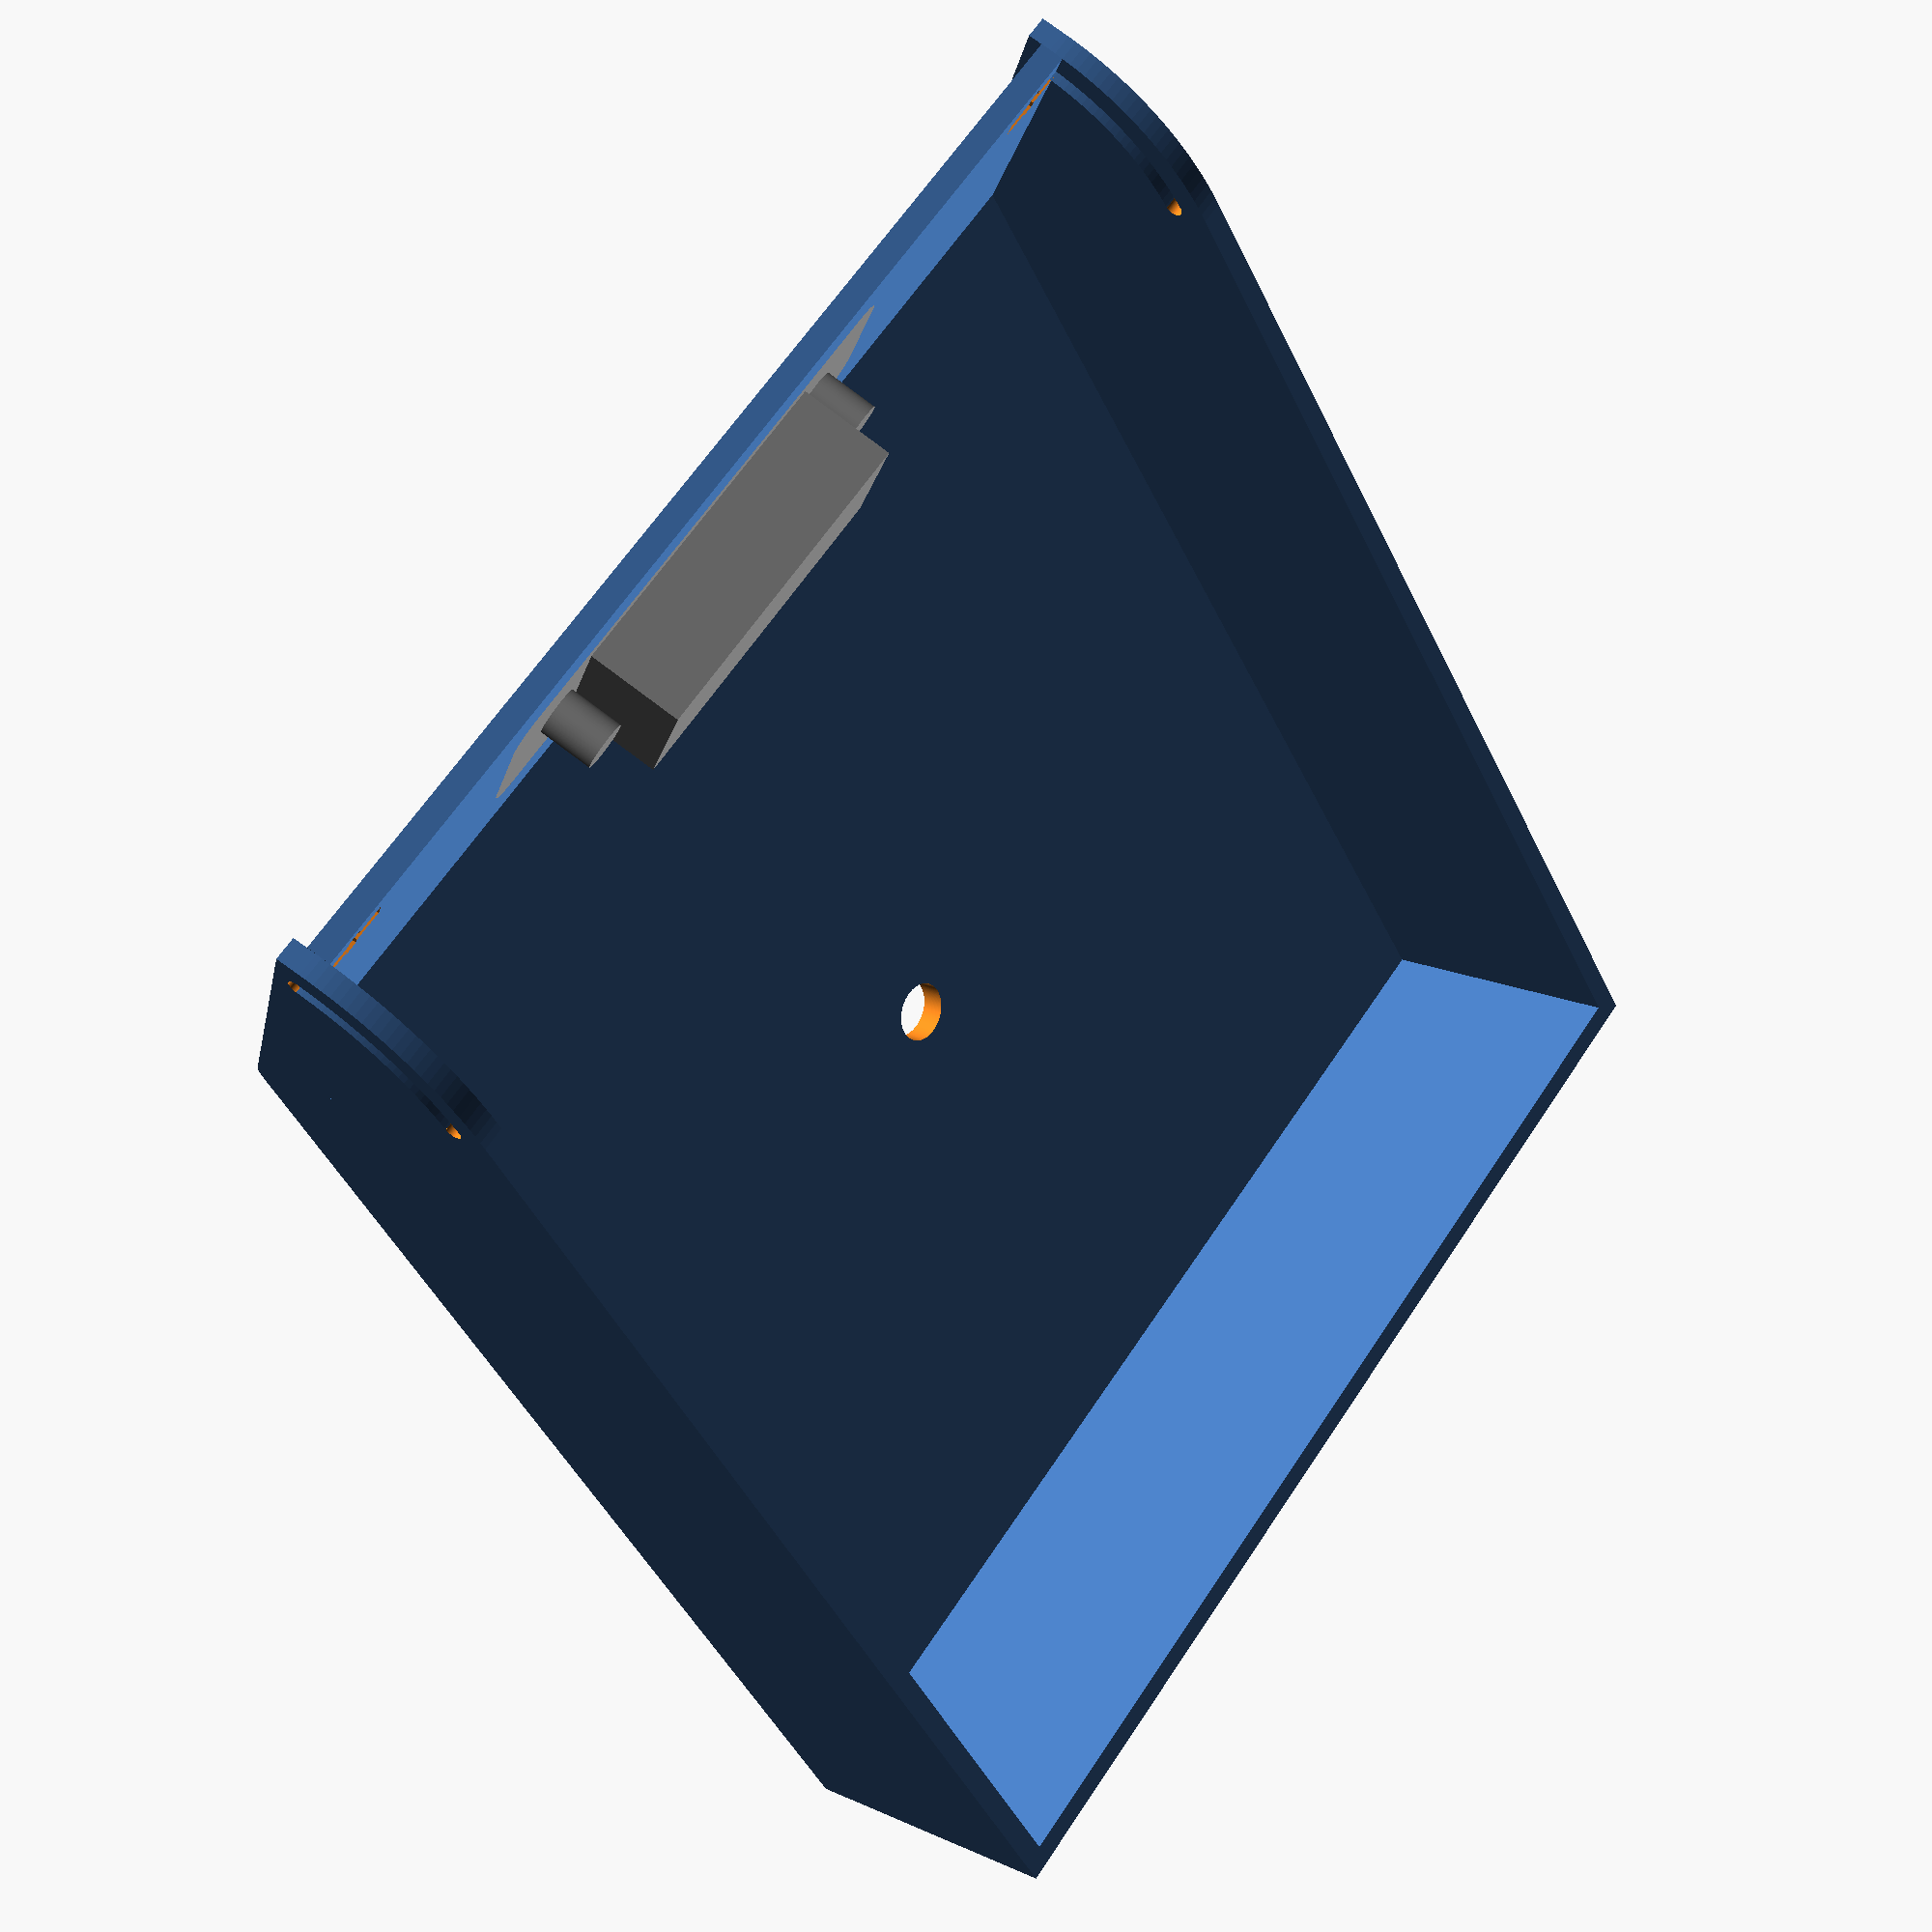
<openscad>
// Generated by SolidPython 1.1.1 on 2021-10-19 20:53:20
$fn = 200;


union() {
	difference() {
		cube(size = [200, 200, 4]);
		translate(v = [-1, -1, -1]) {
			cube(size = [5, 21, 6]);
		}
		translate(v = [196, -1, -1]) {
			cube(size = [5, 21, 6]);
		}
		union() {
			translate(v = [-1, 40, -1]) {
				cube(size = [5, 20, 6]);
			}
			translate(v = [196, 40, -1]) {
				cube(size = [5, 20, 6]);
			}
		}
		union() {
			translate(v = [-1, 80, -1]) {
				cube(size = [5, 20, 6]);
			}
			translate(v = [196, 80, -1]) {
				cube(size = [5, 20, 6]);
			}
		}
		union() {
			translate(v = [-1, 120, -1]) {
				cube(size = [5, 20, 6]);
			}
			translate(v = [196, 120, -1]) {
				cube(size = [5, 20, 6]);
			}
		}
		union() {
			translate(v = [-1, 160, -1]) {
				cube(size = [5, 20, 6]);
			}
			translate(v = [196, 160, -1]) {
				cube(size = [5, 20, 6]);
			}
		}
		translate(v = [40, 196, -1]) {
			cube(size = [40, 5, 6]);
		}
		translate(v = [120, 196, -1]) {
			cube(size = [40, 5, 6]);
		}
		translate(v = [100, 100, -1]) {
			cylinder(d = 10, h = 6);
		}
	}
	union() {
		rotate(a = [90, 0, 90]) {
			difference() {
				union() {
					difference() {
						union() {
							translate(v = [0, 4, 0]) {
								linear_extrude(height = 4) {
									difference() {
										circle(r = 46);
										rotate(a = 90) {
											translate(v = [0, -46, 0]) {
												square(center = true, size = [138, 92]);
											}
										}
										rotate(a = -42) {
											translate(v = [0, -46, 0]) {
												square(center = true, size = [138, 92]);
											}
										}
									}
								}
							}
							cube(size = [200, 50, 4]);
						}
						rotate(a = -90) {
							translate(v = [-4, 180, -1]) {
								cube(size = [5, 21, 6]);
							}
						}
						translate(v = [0, 4, -1]) {
							linear_extrude(height = 6) {
								difference() {
									circle(r = 42);
									rotate(a = 93) {
										translate(v = [0, -42, 0]) {
											square(center = true, size = [126, 84]);
										}
									}
									rotate(a = -41) {
										translate(v = [0, -42, 0]) {
											square(center = true, size = [126, 84]);
										}
									}
								}
							}
						}
					}
					translate(v = [0, 4, 0]) {
						linear_extrude(height = 4) {
							difference() {
								circle(r = 39);
								rotate(a = 93) {
									translate(v = [0, -39, 0]) {
										square(center = true, size = [117, 78]);
									}
								}
								rotate(a = -42) {
									translate(v = [0, -39, 0]) {
										square(center = true, size = [117, 78]);
									}
								}
							}
						}
					}
					translate(v = [0, 4, 0]) {
						rotate(a = [0, 0, 48]) {
							union() {
								translate(v = [-4, 0, 0]) {
									cube(size = [4, 46, 4]);
								}
								linear_extrude(height = 4) {
									difference() {
										circle(r = 4);
										rotate(a = 180) {
											translate(v = [0, -4, 0]) {
												square(center = true, size = [12, 8]);
											}
										}
										rotate(a = 45) {
											translate(v = [0, -4, 0]) {
												square(center = true, size = [12, 8]);
											}
										}
									}
								}
							}
						}
					}
				}
				translate(v = [0, 4, -1]) {
					rotate(a = [0, 0, 3]) {
						translate(v = [0, 40.5000000000, 0]) {
							cylinder(d = 3, h = 6);
						}
					}
				}
				translate(v = [0, 4, -1]) {
					rotate(a = [0, 0, 48]) {
						translate(v = [0, 40.5000000000, 0]) {
							cylinder(d = 3, h = 6);
						}
					}
				}
				rotate(a = -90) {
					translate(v = [-4, 20, -1]) {
						cube(size = [5, 20, 6]);
					}
				}
				rotate(a = -90) {
					translate(v = [-4, 60, -1]) {
						cube(size = [5, 20, 6]);
					}
				}
				rotate(a = -90) {
					translate(v = [-4, 100, -1]) {
						cube(size = [5, 20, 6]);
					}
				}
				rotate(a = -90) {
					translate(v = [-4, 140, -1]) {
						cube(size = [5, 20, 6]);
					}
				}
				translate(v = [196, 17.0000000000, -1]) {
					cube(size = [5, 20, 6]);
				}
			}
		}
		translate(v = [196, 0, 0]) {
			rotate(a = [90, 0, 90]) {
				difference() {
					union() {
						difference() {
							union() {
								translate(v = [0, 4, 0]) {
									linear_extrude(height = 4) {
										difference() {
											circle(r = 46);
											rotate(a = 90) {
												translate(v = [0, -46, 0]) {
													square(center = true, size = [138, 92]);
												}
											}
											rotate(a = -42) {
												translate(v = [0, -46, 0]) {
													square(center = true, size = [138, 92]);
												}
											}
										}
									}
								}
								cube(size = [200, 50, 4]);
							}
							rotate(a = -90) {
								translate(v = [-4, 180, -1]) {
									cube(size = [5, 21, 6]);
								}
							}
							translate(v = [0, 4, -1]) {
								linear_extrude(height = 6) {
									difference() {
										circle(r = 42);
										rotate(a = 93) {
											translate(v = [0, -42, 0]) {
												square(center = true, size = [126, 84]);
											}
										}
										rotate(a = -41) {
											translate(v = [0, -42, 0]) {
												square(center = true, size = [126, 84]);
											}
										}
									}
								}
							}
						}
						translate(v = [0, 4, 0]) {
							linear_extrude(height = 4) {
								difference() {
									circle(r = 39);
									rotate(a = 93) {
										translate(v = [0, -39, 0]) {
											square(center = true, size = [117, 78]);
										}
									}
									rotate(a = -42) {
										translate(v = [0, -39, 0]) {
											square(center = true, size = [117, 78]);
										}
									}
								}
							}
						}
						translate(v = [0, 4, 0]) {
							rotate(a = [0, 0, 48]) {
								union() {
									translate(v = [-4, 0, 0]) {
										cube(size = [4, 46, 4]);
									}
									linear_extrude(height = 4) {
										difference() {
											circle(r = 4);
											rotate(a = 180) {
												translate(v = [0, -4, 0]) {
													square(center = true, size = [12, 8]);
												}
											}
											rotate(a = 45) {
												translate(v = [0, -4, 0]) {
													square(center = true, size = [12, 8]);
												}
											}
										}
									}
								}
							}
						}
					}
					translate(v = [0, 4, -1]) {
						rotate(a = [0, 0, 3]) {
							translate(v = [0, 40.5000000000, 0]) {
								cylinder(d = 3, h = 6);
							}
						}
					}
					translate(v = [0, 4, -1]) {
						rotate(a = [0, 0, 48]) {
							translate(v = [0, 40.5000000000, 0]) {
								cylinder(d = 3, h = 6);
							}
						}
					}
					rotate(a = -90) {
						translate(v = [-4, 20, -1]) {
							cube(size = [5, 20, 6]);
						}
					}
					rotate(a = -90) {
						translate(v = [-4, 60, -1]) {
							cube(size = [5, 20, 6]);
						}
					}
					rotate(a = -90) {
						translate(v = [-4, 100, -1]) {
							cube(size = [5, 20, 6]);
						}
					}
					rotate(a = -90) {
						translate(v = [-4, 140, -1]) {
							cube(size = [5, 20, 6]);
						}
					}
					translate(v = [196, 17.0000000000, -1]) {
						cube(size = [5, 20, 6]);
					}
				}
			}
		}
	}
	union() {
		translate(v = [0, 0, 4]) {
			rotate(a = [135, 0, 0]) {
				translate(v = [4, 0, 0]) {
					difference() {
						cube(size = [192, 46, 4]);
						translate(v = [48.0000000000, 9.5000000000, 0]) {
							hull() {
								union() {
									translate(v = [5, 5, -1]) {
										translate(v = [0, 0, 0]) {
											cylinder(h = 6, r = 5);
										}
									}
									translate(v = [5, 5, -1]) {
										translate(v = [86, 0, 0]) {
											cylinder(h = 6, r = 5);
										}
									}
									translate(v = [5, 5, -1]) {
										translate(v = [0, 17, 0]) {
											cylinder(h = 6, r = 5);
										}
									}
									translate(v = [5, 5, -1]) {
										translate(v = [86, 17, 0]) {
											cylinder(h = 6, r = 5);
										}
									}
								}
							}
						}
						translate(v = [0, 42, 0]) {
							rotate(a = [0, 0, -90]) {
								union() {
									translate(v = [0, -1, -1]) {
										cube(size = [3, 14, 6]);
									}
									translate(v = [-1.2500000000, 5.2500000000, -1]) {
										cube(size = [5.5000000000, 2.5000000000, 6]);
									}
								}
							}
						}
						translate(v = [192, 39, 0]) {
							rotate(a = [0, 0, 90]) {
								union() {
									translate(v = [0, -1, -1]) {
										cube(size = [3, 14, 6]);
									}
									translate(v = [-1.2500000000, 5.2500000000, -1]) {
										cube(size = [5.5000000000, 2.5000000000, 6]);
									}
								}
							}
						}
					}
				}
			}
		}
		translate(v = [0, 0, 4]) {
			rotate(a = [45]) {
				translate(v = [52.0000000000, -4, 9.5000000000]) {
					color(alpha = 1.0000000000, c = "grey") {
						union() {
							translate(v = [5, 4, 5]) {
								hull() {
									union() {
										translate(v = [0, 0, 0]) {
											rotate(a = [90, 0, 0]) {
												cylinder(h = 4, r = 5);
											}
										}
										translate(v = [86, 0, 0]) {
											rotate(a = [90, 0, 0]) {
												cylinder(h = 4, r = 5);
											}
										}
										translate(v = [0, 0, 17]) {
											rotate(a = [90, 0, 0]) {
												cylinder(h = 4, r = 5);
											}
										}
										translate(v = [86, 0, 17]) {
											rotate(a = [90, 0, 0]) {
												cylinder(h = 4, r = 5);
											}
										}
									}
								}
							}
							translate(v = [19.5000000000, 4, 3.0000000000]) {
								cube(size = [57, 16, 21]);
							}
							translate(v = [13.5000000000, 13, 13.5000000000]) {
								rotate(a = [90, 0, 0]) {
									cylinder(h = 9, r = 4);
								}
							}
							translate(v = [82.5000000000, 13, 13.5000000000]) {
								rotate(a = [90, 0, 0]) {
									cylinder(h = 9, r = 4);
								}
							}
						}
					}
				}
			}
		}
	}
	translate(v = [0, 200, 0]) {
		rotate(a = [90, 0, 0]) {
			union() {
				translate(v = [4, 4, 0]) {
					cube(size = [192, 46, 4]);
				}
				translate(v = [0, 17.0000000000, 0]) {
					cube(size = [4, 20, 4]);
				}
				translate(v = [196, 17.0000000000, 0]) {
					cube(size = [4, 20, 4]);
				}
				translate(v = [40, 0, 0]) {
					cube(size = [40, 4, 4]);
				}
				translate(v = [120, 0, 0]) {
					cube(size = [40, 4, 4]);
				}
			}
		}
	}
}
/***********************************************
*********      SolidPython code:      **********
************************************************
 
from solid import *
from solid.utils import *

SEGMENTS = 200
f = 4

#-- camera
front_camera = 0
for i in [[0, 0, 0], [86, 0, 0], [0, 0, 17], [86, 0, 17]]: front_camera += translate(i)(rotate([90, 0, 0])(cylinder(5, 4)))
front_camera = hull()(front_camera)
front_camera_extrude = 0
for i in [[0, 0, 0], [86, 0, 0], [0, 17, 0], [86, 17, 0]]: front_camera_extrude += translate([5, 5, -1])(translate(i)(cylinder(5, f+2)))
front_camera_extrude = hull()(front_camera_extrude)
camera = translate([5, f, 5])(front_camera) + translate([(96-57)/2, 4, (27-21)/2])(cube([57, 16, 21]))
for i in [27/2, 96-27/2]: camera += translate([i, 9+4, 27/2])(rotate([90, 0, 0])(cylinder(4, 9)))
camera = color('grey')(camera)

#-- bottom
hole = cube([f+1, 20, f+2])
hole_w_1 = cube([f+1, 21, f+2])
big_hole = cube([40, f+1, f+2])
bottom = cube([200, 200, f]) - translate([-1, -1, -1])(hole_w_1) - translate([200-f, -1, -1])(hole_w_1)
for i in range(40, 200, 40): bottom -= translate([-1, i, -1])(hole) + translate([200-f, i, -1])(hole)
for i in [40, 120]: bottom -= translate([i, 200-f, -1])(big_hole)
bottom -= translate([100, 100, -1])(cylinder(h=f+2, d=10))

#-- front part
bolt_ext = translate([0, -1, -1])(cube([3, 13+1, f+2])) + translate([-(5.5-3)/2, 13/2-2.5/2, -1])(cube([5.5, 2.5, f+2]))
fr_part_h = 50-f
front_part = cube([200-f*2, fr_part_h, f]) - translate([(200-f*2-96)/2, (fr_part_h-27)/2, 0])(front_camera_extrude)
h = 42
front_part -= forward(h)(rotate([0, 0, -90])(bolt_ext))
front_part -= translate([200-f*2, h-3, 0])(rotate([0, 0, 90])(bolt_ext))
h = 0

#-- side
lean_offset = 3
side = translate([0, 50-fr_part_h, 0])(linear_extrude(f)(arc(rad=fr_part_h, start_degrees=90, end_degrees=135+lean_offset))) + cube([200, 50, f]) - rotate(-90)(translate([-f, 180, -1])(hole_w_1))
side -= translate([0, f, -1])(linear_extrude(f+2)(arc(rad=fr_part_h-f, start_degrees=90+lean_offset, end_degrees=135+lean_offset+1)))
side += translate([0, f, 0])(linear_extrude(f)(arc(rad=fr_part_h-f-3, start_degrees=90+lean_offset, end_degrees=135+lean_offset)))
side += forward(f)()(rotate([0, 0, 45+lean_offset])(left(f)(cube([4, fr_part_h, f])) + linear_extrude(f)(arc(rad=f, start_degrees=180, end_degrees=225))))
for i in [lean_offset, 45+lean_offset]: side -= translate([0, f, -1])(rotate([0, 0, i])(forward(fr_part_h-1.5-f)(cylinder(h=f+2, d=3))))
for i in range(20, 180, 40): side -= rotate(-90)(translate([-f, i, -1])(hole))
side -= translate([200-f, 15+f/2, -1])(cube([f+1, 20, f+2]))

#-- back_part
back_part = translate([f, f, 0])(cube([200-f*2, 50-f, f]))
for i in [0, 200-f]: back_part += translate([i, 15+f/2, 0])(cube([f, 20, f]))
for i in [40, 120]: back_part += translate([i, 0, 0])(cube([40, f, f]))

#-- front part with camera
deg = 45
front_part_w_camera = up(f)(rotate([90+deg, 0, 0])(right(f)(front_part))) + up(f)(rotate([deg])(translate([(200-96)/2, -f, (fr_part_h-27)/2])(camera)))
deg = 0

#-- model
model = bottom
model += rotate([90, 0, 90])(side) + right(200-f)(rotate([90, 0, 90])(side))
model += front_part_w_camera
model += translate([0, 200, 0])(rotate([90, 0, 0])(back_part))

scad_render_to_file(model, 'model.scad', file_header=f'$fn = {SEGMENTS};')

#-- result
result = bottom
for i in range(1, 3): result += translate([200+52*i, 35.3, 0])(rotate([0, 0, 90])(side))
result += translate([0, 202, 0])(front_part)
result += translate([0, 202+48, 0])(back_part)
result = projection()(result)

scad_render_to_file(result, 'result.scad', file_header=f'$fn = {SEGMENTS};') 
 
************************************************/

</openscad>
<views>
elev=163.3 azim=323.5 roll=227.2 proj=p view=solid
</views>
